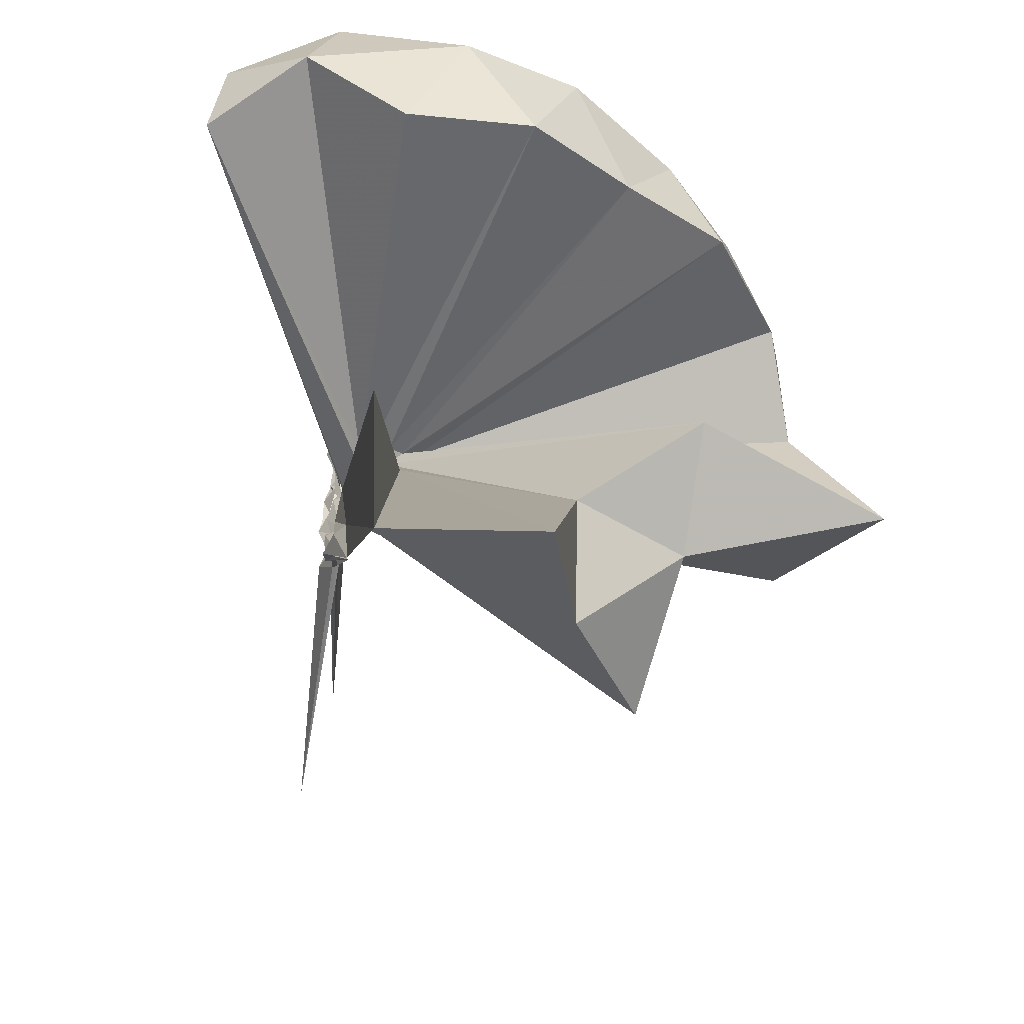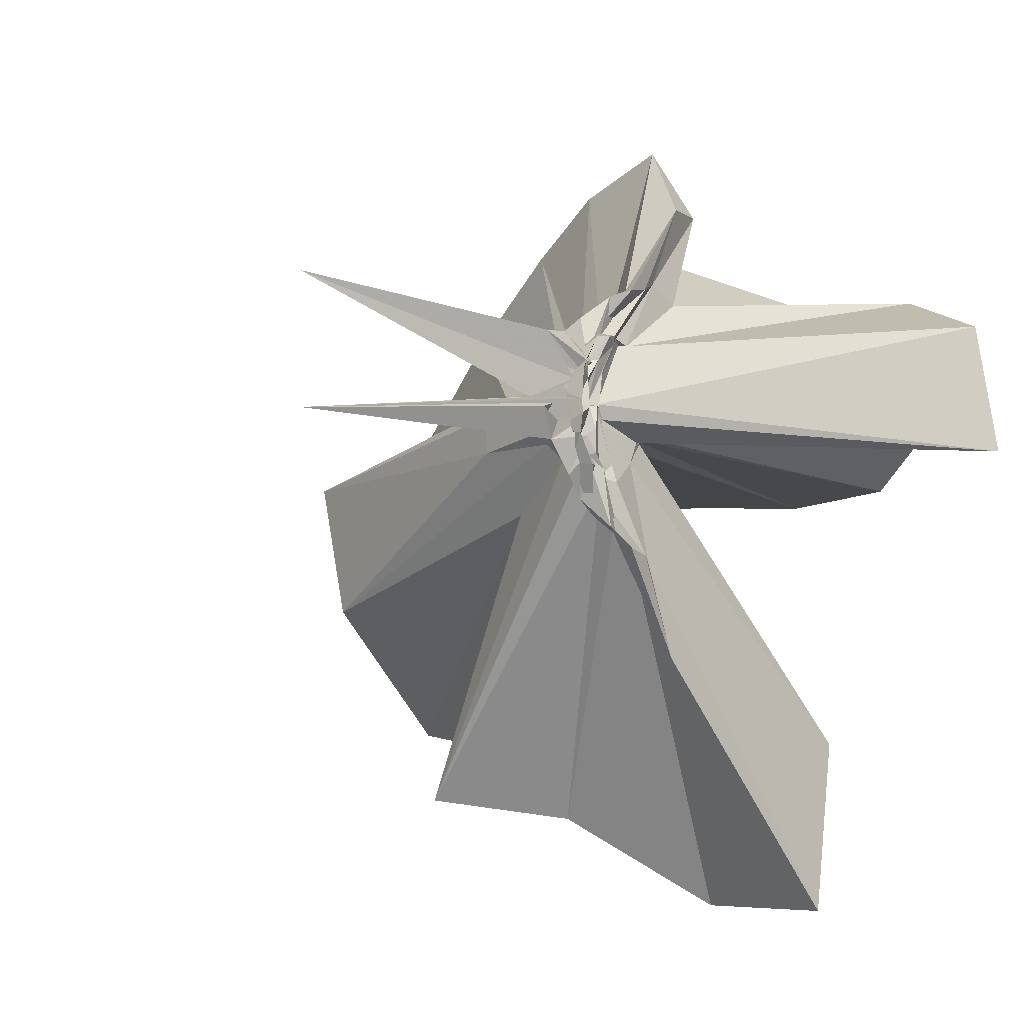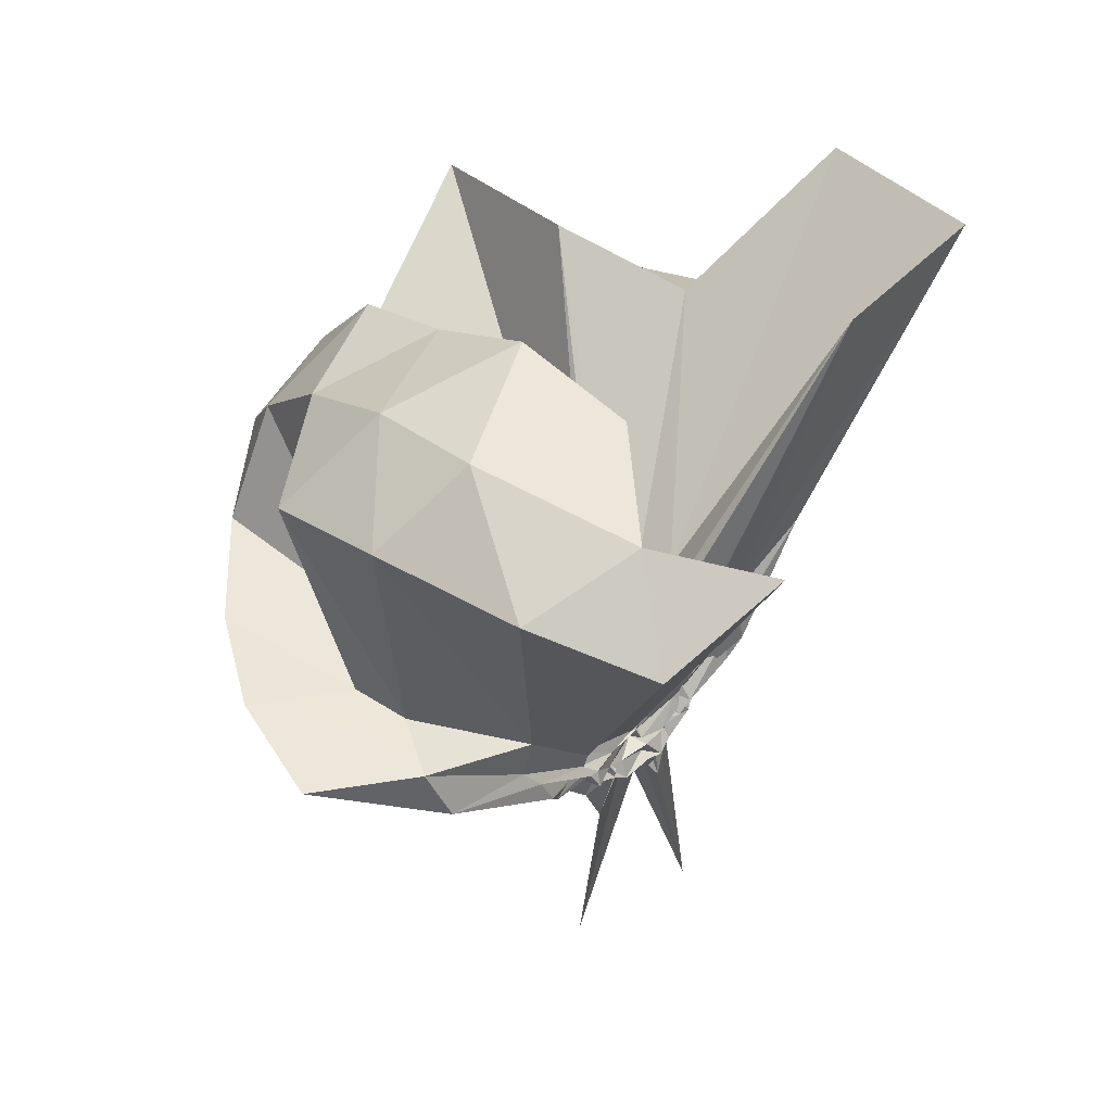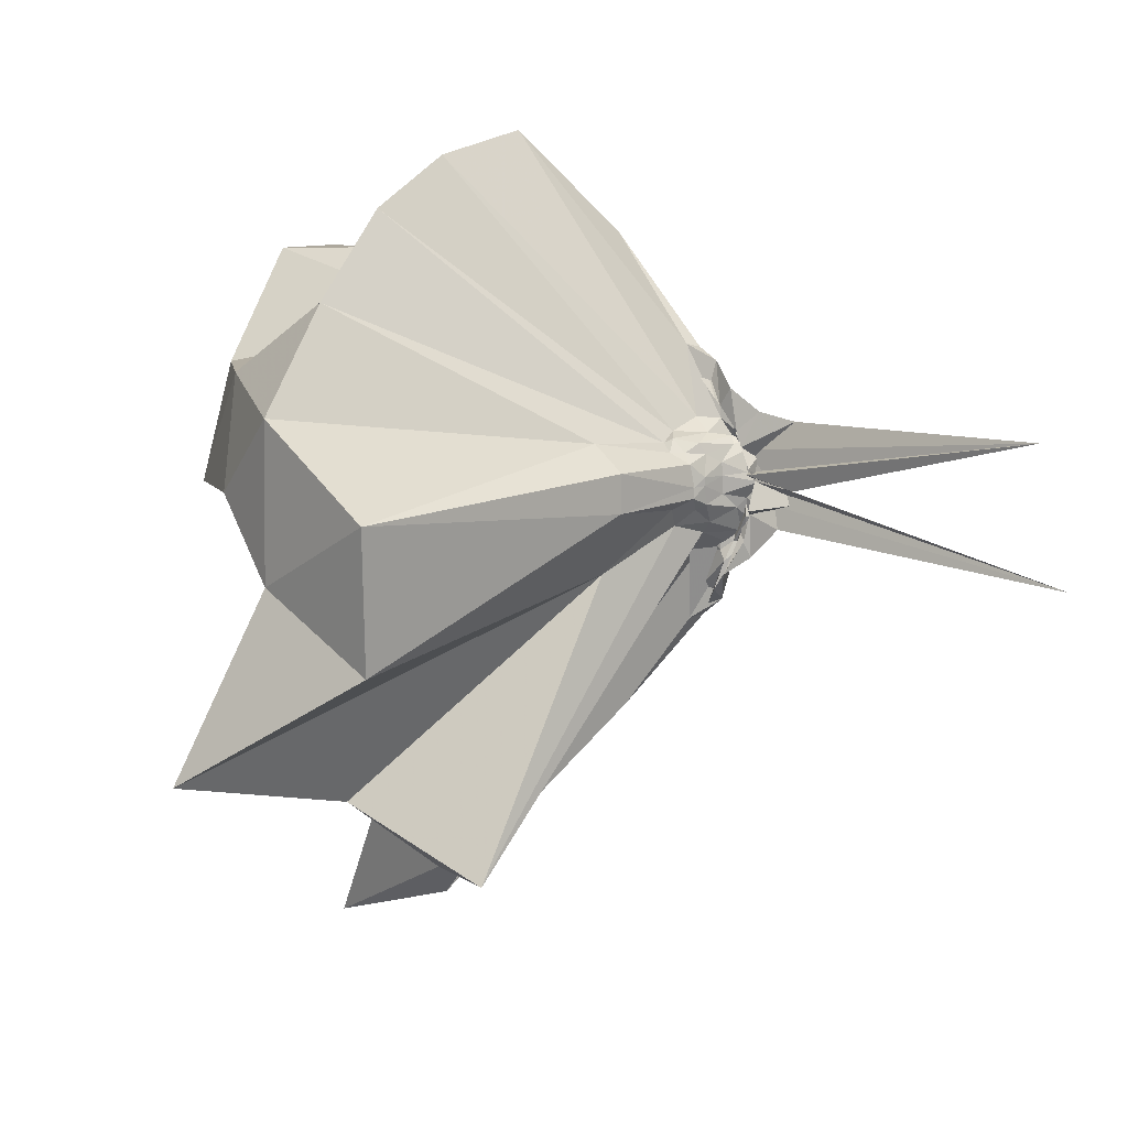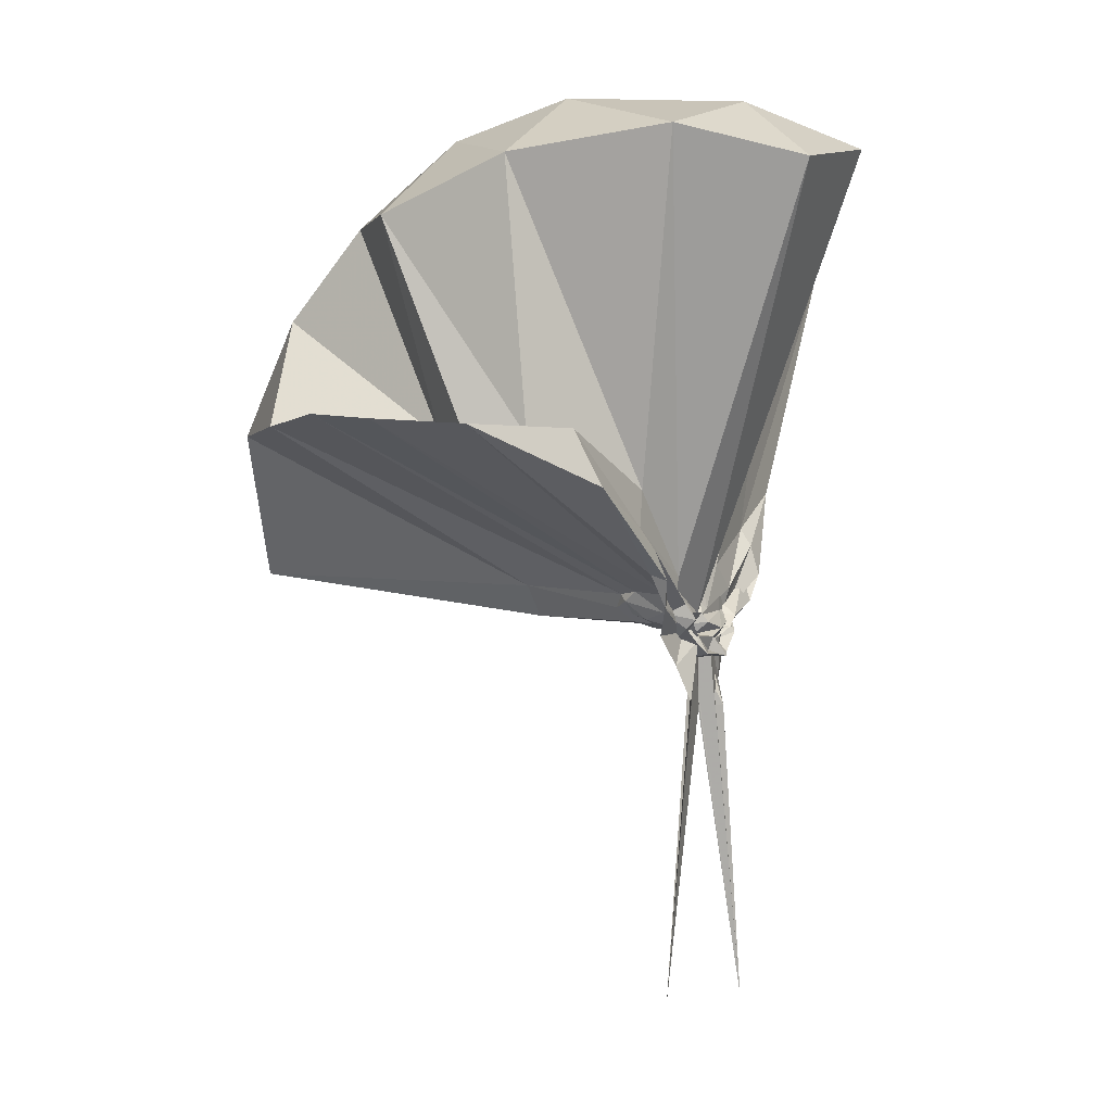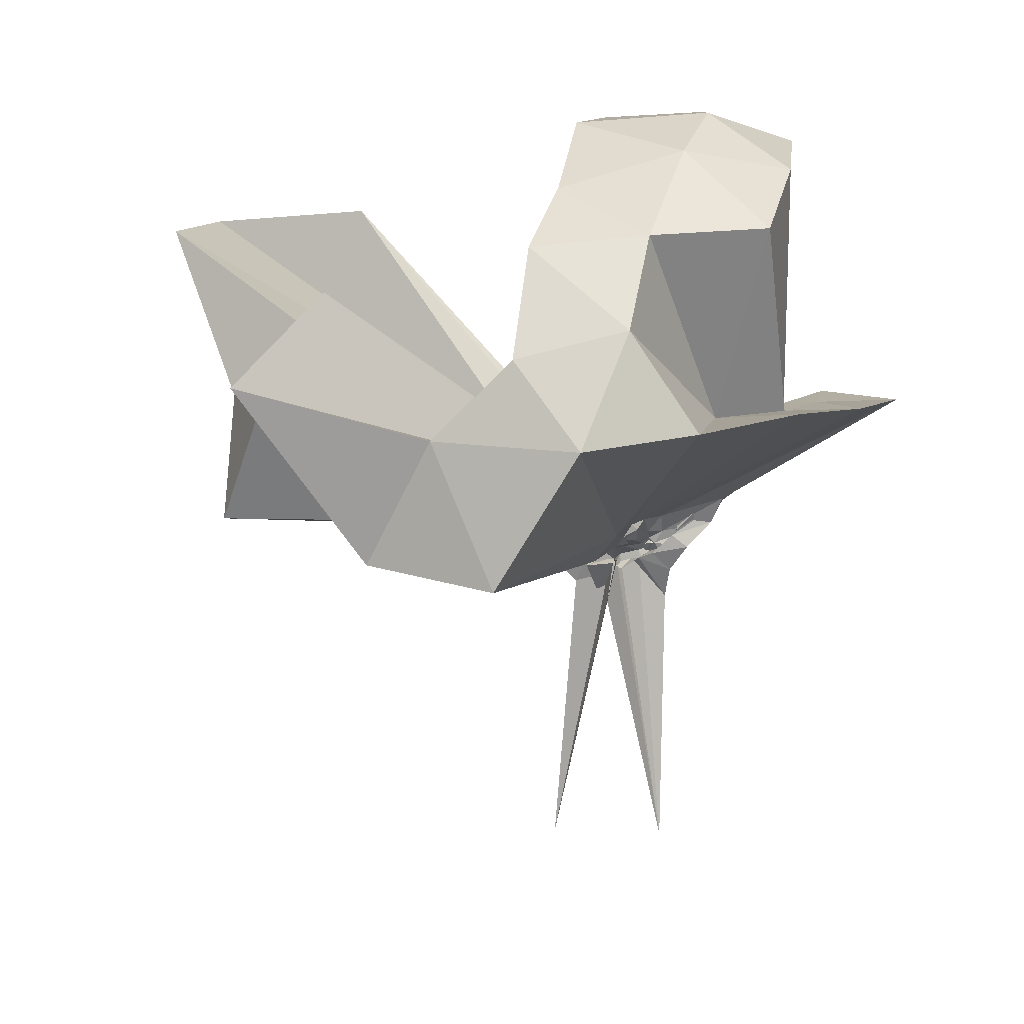
<metadata>
{"format":"obj","ext":"obj","renderer":"f3d","projection":"perspective","resolution":1024,"background":"white","views":[{"elev":-51.0,"azim":-6.2,"up":"+Y"},{"elev":-12.8,"azim":-132.7,"up":"+Y"},{"elev":55.9,"azim":-135.1,"up":"+Z"},{"elev":9.0,"azim":130.9,"up":"+Y"},{"elev":2.5,"azim":-157.6,"up":"+Z"},{"elev":11.6,"azim":106.9,"up":"+Z"}]}
</metadata>
<code>
v -0.9193 -0.1108 1.115
v -0.971 -0.0842 -0.05428
v -0.01986 -0.08593 0.6126
v -0.1166 0.1597 0.6757
v -0.5308 0.2708 0.4169
v -0.6521 0.4171 0.4229
v -0.7477 0.4778 0.4333
v -0.915 0.4638 0.4359
v -0.9732 0.2363 0.2292
v -0.9951 0.07063 0.08452
v -0.9912 0.07811 0.09007
v -0.9965 -0.0194 0.03774
v -0.9913 -0.1017 0.03186
v -0.9887 -0.1108 0.02702
v -0.99 -0.2279 0.07316
v -0.999 -0.2688 0.07835
v -0.9717 -0.4328 0.2057
v -0.9214 -1.188 0.8244
v -0.5706 -1.156 0.8277
v -0.4904 -0.7627 0.5976
v -0.2283 -0.6179 0.7249
v -0.8163 -0.1323 0.1909
v 0.03962 0.08951 0.4202
v -0.1445 0.3171 0.4418
v -0.3433 0.5083 0.4668
v -0.534 0.6199 0.4559
v -0.7716 0.6728 0.4446
v -0.9706 0.4424 0.3164
v -0.9971 0.2072 0.1791
v -1.015 0.06807 0.06113
v -1.014 0.04603 0.05705
v -0.9756 -0.09593 0.008678
v -1.007 -0.1044 0.01182
v -0.9903 -0.2253 0.03059
v -0.9892 -0.2615 0.03294
v -0.9993 -0.4251 0.1686
v -0.9656 -0.6438 0.2845
v -0.9798 -0.2871 0.1045
v -0.4747 -0.962 0.4253
v -0.2437 -0.7788 0.4808
v 0.1918 -0.6807 0.5527
v 0.03833 -0.2627 0.4275
v -0.6197 0.005068 0.09017
v -0.8371 -0.009703 0.07494
v -0.8788 0.01289 0.08227
v -0.9566 0.03952 0.07771
v -0.9838 0.1976 0.1289
v -1.017 0.19 0.117
v -0.9751 0.07965 0.03992
v -1.034 0.05742 0.02688
v -1.009 0.002492 0.01356
v -0.972 -0.1015 -0.01572
v -1.018 -0.1633 -0.004801
v -1.005 -0.2409 0.007193
v -0.9839 -0.2847 0.01689
v -1.021 -0.4192 0.1021
v -0.9818 -0.4262 0.1129
v -0.9413 -0.2615 0.08331
v -0.3079 -0.9249 0.1417
v -0.6574 -0.2855 0.101
v 0.04196 -0.4176 0.1317
v 0.08471 -0.09932 0.09794
v -0.8199 -0.02814 0.04404
v -0.8501 0.0003205 0.05933
v -0.9436 0.007352 0.03631
v -0.9858 0.03654 0.03125
v -1.002 0.1631 0.05872
v -0.9721 0.06588 0.02362
v -1.013 0.05573 0.006255
v -0.9927 0.002841 -0.005568
v -1.005 -0.04299 -0.01604
v -1.015 -0.1153 -0.02039
v -0.9971 -0.1819 -0.03144
v -1.02 -0.2472 -0.01798
v -0.9695 -0.35 0.03394
v -1.013 -0.379 0.04534
v -1.019 -0.2522 0.01784
v -0.9316 -0.2162 0.03808
v -0.8501 -0.1946 0.05348
v -0.817 -0.1542 0.03522
v -0.6248 -0.1424 0.0214
v -0.6253 -0.0545 0.01941
v -0.8552 -0.03098 0.03053
v -0.8935 -0.01159 0.02065
v -0.9972 -0.002011 0.007834
v -0.9887 0.01469 -0.00303
v -0.9715 0.1068 -0.00567
v -0.9672 0.01363 -0.02711
v -1.019 -0.008427 -0.03433
v -1.031 -0.03351 -0.05336
v -1.005 -0.1075 -0.05065
v -1.038 -0.1399 -0.06481
v -1.023 -0.1817 -0.05827
v -0.9754 -0.2362 -0.04288
v -0.9595 -0.3124 4.335e-05
v -1.001 -0.2212 -0.01605
v -1.019 -0.2192 -0.005235
v -0.9271 -0.1908 0.01431
v -0.8795 -0.1588 0.01757
v -0.8545 -0.1304 0.003602
v -0.8574 -0.1061 0.003959
v -0.851 -0.05432 0.01177
v -0.1763 -0.09503 0.8514
v -0.286 0.1618 0.8752
v -0.4579 0.4084 0.8832
v -0.7813 0.391 0.4215
v -0.9652 0.2019 0.3066
v -0.995 0.05864 0.1177
v -0.9757 0.06255 0.11
v -0.985 -0.09298 0.03151
v -0.9812 -0.1248 0.05413
v -0.9905 -0.1407 0.03961
v -0.9884 -0.2138 0.1335
v -0.941 -0.7863 0.8604
v -0.8589 -0.3408 0.3074
v -0.889 -0.1598 0.1791
v -0.8507 -0.1412 0.2019
v -0.4056 -0.0905 0.9692
v -0.5292 0.1836 1.055
v -0.738 0.4029 1.003
v -1.082 0.3419 1.054
v -1.331 0.2113 0.9894
v -1.352 -0.0991 1.033
v -0.9615 -0.1522 0.182
v -0.9468 -0.1482 0.2058
v -0.9123 -0.1615 0.2005
v -0.8839 -0.1427 0.2151
v -0.6342 -0.1087 1.113
v -0.7878 0.184 1.135
v -1.149 0.08502 1.122
v -0.953 -0.1325 0.1847
v -0.934 -0.1353 0.1891
v -0.9046 -0.03572 0.009563
v -0.9848 -0.01851 -0.005778
v -1.016 -0.01094 -0.02092
v -0.9892 0.05709 -0.07339
v -0.9656 -0.02214 -0.04122
v -0.9533 -0.06728 -0.07189
v -1.03 -0.1059 -0.05875
v -0.9558 -0.1627 -0.06998
v -0.9823 -0.1731 -0.05419
v -0.9846 -0.2705 -0.05717
v -1.007 -0.1791 -0.02282
v -0.9824 -0.1606 -0.01885
v -0.8949 -0.1469 -0.0005036
v -0.8853 -0.1039 -0.002922
v -0.8853 -0.08513 -0.003137
v -0.9408 -0.05583 -0.006855
v -1 -0.03223 -0.02746
v -1.016 0.03815 -0.1512
v -0.996 -0.0498 -0.05173
v -0.985 -0.09801 -0.06532
v -1.029 -0.143 -0.1747
v -0.9958 -0.2029 -0.1219
v -1.003 -0.1397 -0.0313
v -0.9436 -0.127 -0.008525
v -0.9412 -0.08595 -0.009768
v -0.9921 -0.08085 -0.04022
v -0.9647 0.04348 -0.8047
v -0.9821 -0.1121 -0.1722
v -1.028 -0.2691 -0.8467
v -1.013 -0.1021 -0.06023
f 3 23 4
f 4 23 24
f 4 24 5
f 5 24 25
f 5 25 6
f 6 25 26
f 6 26 7
f 7 26 27
f 7 27 8
f 8 27 28
f 8 28 9
f 9 28 29
f 9 29 10
f 10 29 30
f 10 30 11
f 11 30 31
f 11 31 12
f 12 31 32
f 12 32 13
f 13 32 33
f 13 33 14
f 14 33 34
f 14 34 15
f 15 34 35
f 15 35 16
f 16 35 36
f 16 36 17
f 17 36 37
f 17 37 18
f 18 37 38
f 18 38 19
f 19 38 39
f 19 39 20
f 20 39 40
f 20 40 21
f 21 40 41
f 21 41 22
f 22 41 42
f 22 42 3
f 3 42 23
f 23 43 24
f 24 43 44
f 24 44 25
f 25 44 45
f 25 45 26
f 26 45 46
f 26 46 27
f 27 46 47
f 27 47 28
f 28 47 48
f 28 48 29
f 29 48 49
f 29 49 30
f 30 49 50
f 30 50 31
f 31 50 51
f 31 51 32
f 32 51 52
f 32 52 33
f 33 52 53
f 33 53 34
f 34 53 54
f 34 54 35
f 35 54 55
f 35 55 36
f 36 55 56
f 36 56 37
f 37 56 57
f 37 57 38
f 38 57 58
f 38 58 39
f 39 58 59
f 39 59 40
f 40 59 60
f 40 60 41
f 41 60 61
f 41 61 42
f 42 61 62
f 42 62 23
f 23 62 43
f 43 63 44
f 44 63 64
f 44 64 45
f 45 64 65
f 45 65 46
f 46 65 66
f 46 66 47
f 47 66 67
f 47 67 48
f 48 67 68
f 48 68 49
f 49 68 69
f 49 69 50
f 50 69 70
f 50 70 51
f 51 70 71
f 51 71 52
f 52 71 72
f 52 72 53
f 53 72 73
f 53 73 54
f 54 73 74
f 54 74 55
f 55 74 75
f 55 75 56
f 56 75 76
f 56 76 57
f 57 76 77
f 57 77 58
f 58 77 78
f 58 78 59
f 59 78 79
f 59 79 60
f 60 79 80
f 60 80 61
f 61 80 81
f 61 81 62
f 62 81 82
f 62 82 43
f 43 82 63
f 63 83 64
f 64 83 84
f 64 84 65
f 65 84 85
f 65 85 66
f 66 85 86
f 66 86 67
f 67 86 87
f 67 87 68
f 68 87 88
f 68 88 69
f 69 88 89
f 69 89 70
f 70 89 90
f 70 90 71
f 71 90 91
f 71 91 72
f 72 91 92
f 72 92 73
f 73 92 93
f 73 93 74
f 74 93 94
f 74 94 75
f 75 94 95
f 75 95 76
f 76 95 96
f 76 96 77
f 77 96 97
f 77 97 78
f 78 97 98
f 78 98 79
f 79 98 99
f 79 99 80
f 80 99 100
f 80 100 81
f 81 100 101
f 81 101 82
f 82 101 102
f 82 102 63
f 63 102 83
f 103 104 118
f 104 119 118
f 104 105 119
f 105 120 119
f 105 106 120
f 106 107 120
f 107 121 120
f 107 108 121
f 108 122 121
f 108 109 122
f 109 110 122
f 110 123 122
f 110 111 123
f 111 124 123
f 111 112 124
f 112 113 124
f 113 125 124
f 113 114 125
f 114 126 125
f 114 115 126
f 115 116 126
f 116 127 126
f 116 117 127
f 117 118 127
f 117 103 118
f 118 119 128
f 119 129 128
f 119 120 129
f 120 121 129
f 121 130 129
f 121 122 130
f 122 123 130
f 123 131 130
f 123 124 131
f 124 125 131
f 125 132 131
f 125 126 132
f 126 127 132
f 127 128 132
f 127 118 128
f 133 148 134
f 134 148 149
f 134 149 135
f 135 149 150
f 135 150 136
f 136 150 137
f 137 150 151
f 137 151 138
f 138 151 152
f 138 152 139
f 139 152 140
f 140 152 153
f 140 153 141
f 141 153 154
f 141 154 142
f 142 154 143
f 143 154 155
f 143 155 144
f 144 155 156
f 144 156 145
f 145 156 146
f 146 156 157
f 146 157 147
f 147 157 148
f 147 148 133
f 148 158 149
f 149 158 159
f 149 159 150
f 150 159 151
f 151 159 160
f 151 160 152
f 152 160 153
f 153 160 161
f 153 161 154
f 154 161 155
f 155 161 162
f 155 162 156
f 156 162 157
f 157 162 158
f 157 158 148
f 3 4 103
f 103 4 104
f 4 5 104
f 104 5 105
f 5 6 105
f 105 6 106
f 6 7 106
f 7 8 106
f 106 8 107
f 8 9 107
f 107 9 108
f 9 10 108
f 108 10 109
f 10 11 109
f 11 12 109
f 109 12 110
f 12 13 110
f 110 13 111
f 13 14 111
f 111 14 112
f 14 15 112
f 15 16 112
f 112 16 113
f 16 17 113
f 113 17 114
f 17 18 114
f 114 18 115
f 18 19 115
f 19 20 115
f 115 20 116
f 20 21 116
f 116 21 117
f 21 22 117
f 117 22 103
f 22 3 103
f 83 133 84
f 84 133 134
f 84 134 85
f 85 134 135
f 85 135 86
f 86 135 136
f 86 136 87
f 87 136 88
f 88 136 137
f 88 137 89
f 89 137 138
f 89 138 90
f 90 138 139
f 90 139 91
f 91 139 92
f 92 139 140
f 92 140 93
f 93 140 141
f 93 141 94
f 94 141 142
f 94 142 95
f 95 142 96
f 96 142 143
f 96 143 97
f 97 143 144
f 97 144 98
f 98 144 145
f 98 145 99
f 99 145 100
f 100 145 146
f 100 146 101
f 101 146 147
f 101 147 102
f 102 147 133
f 102 133 83
f 128 129 1
f 129 130 1
f 130 131 1
f 131 132 1
f 132 128 1
f 159 158 2
f 160 159 2
f 161 160 2
f 162 161 2
f 158 162 2

</code>
